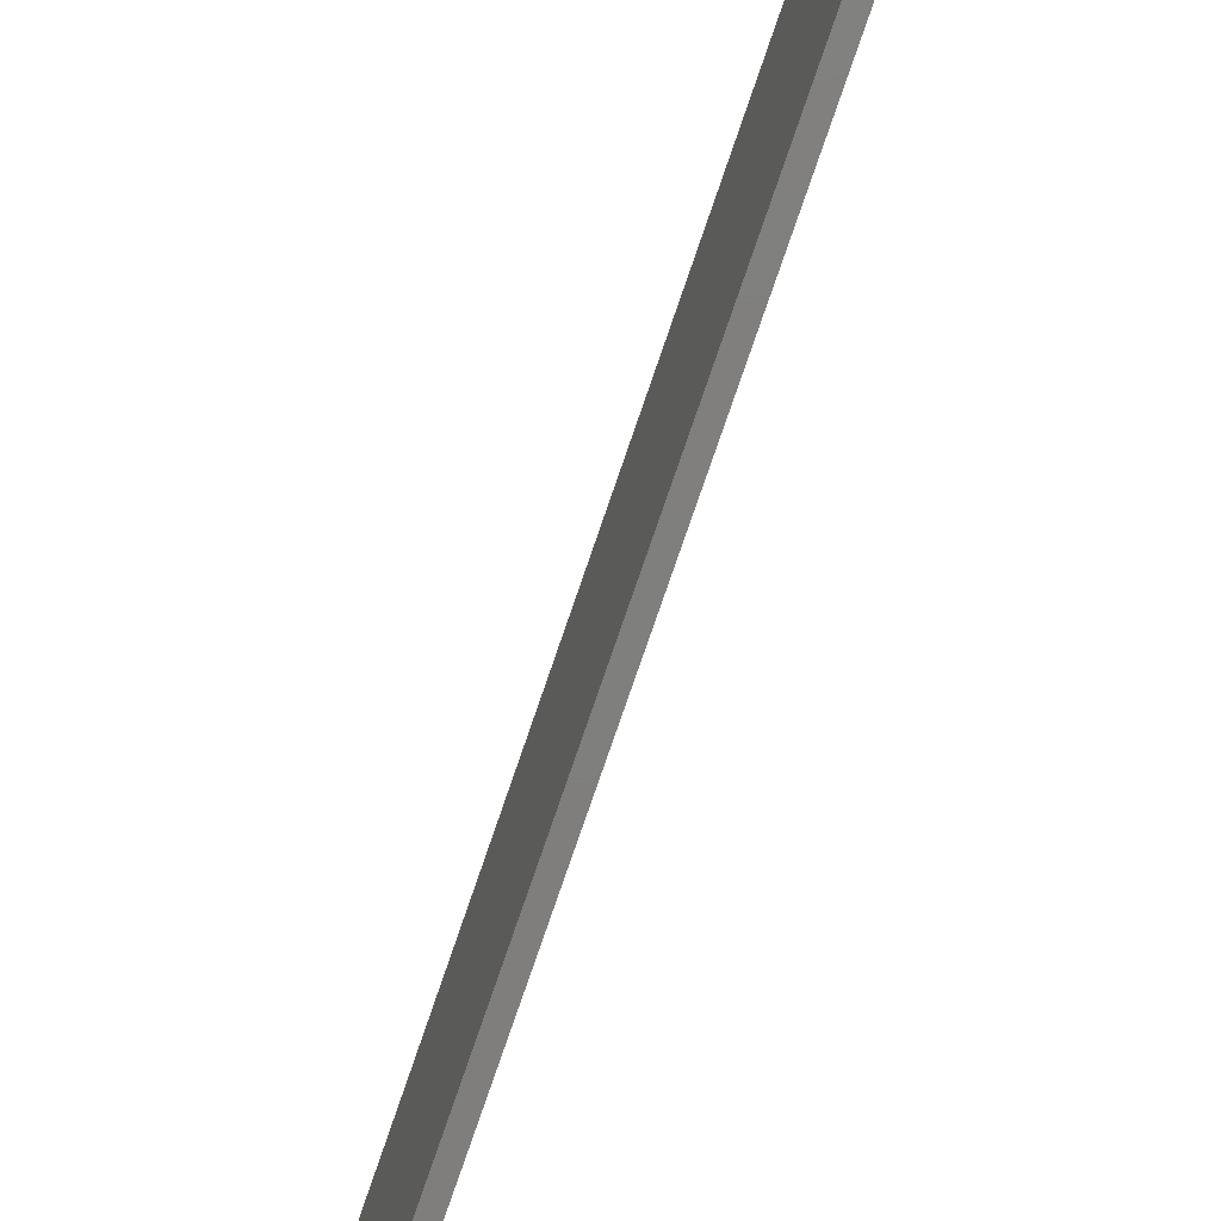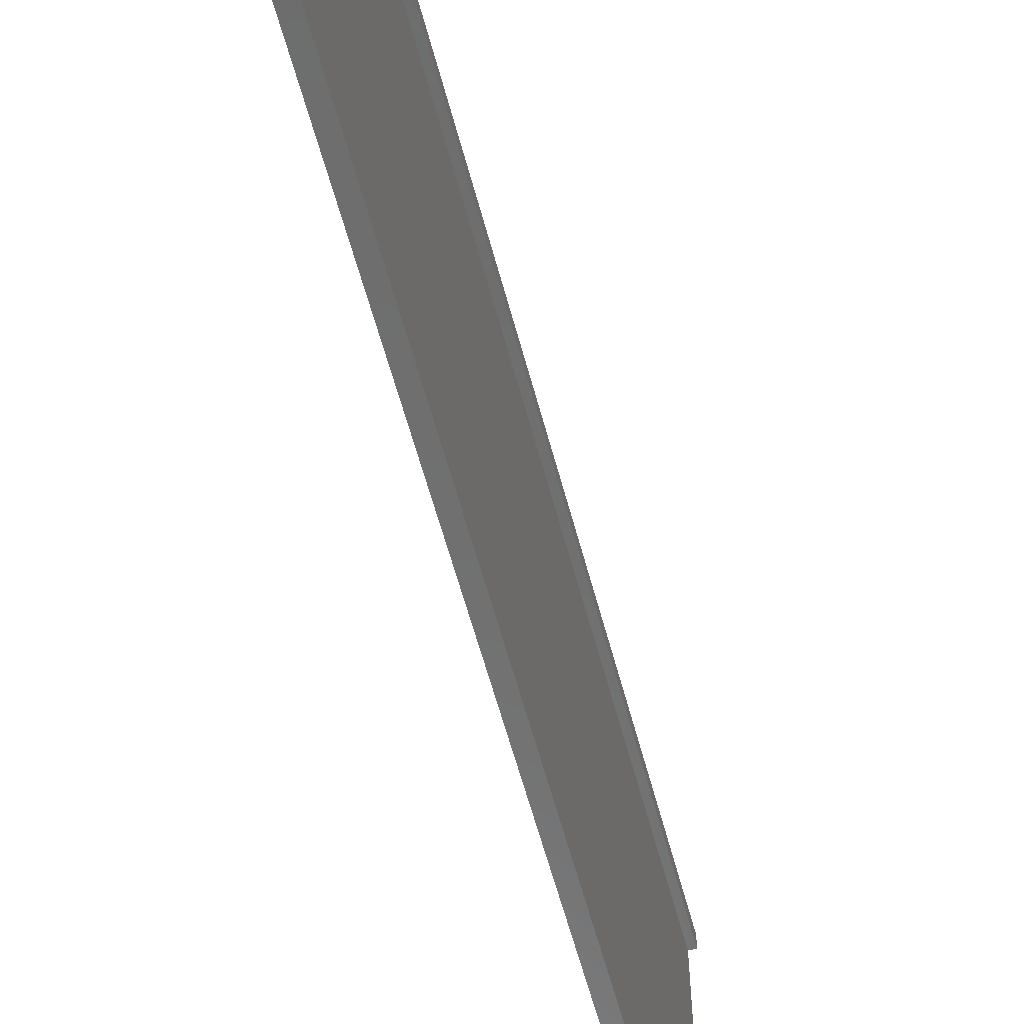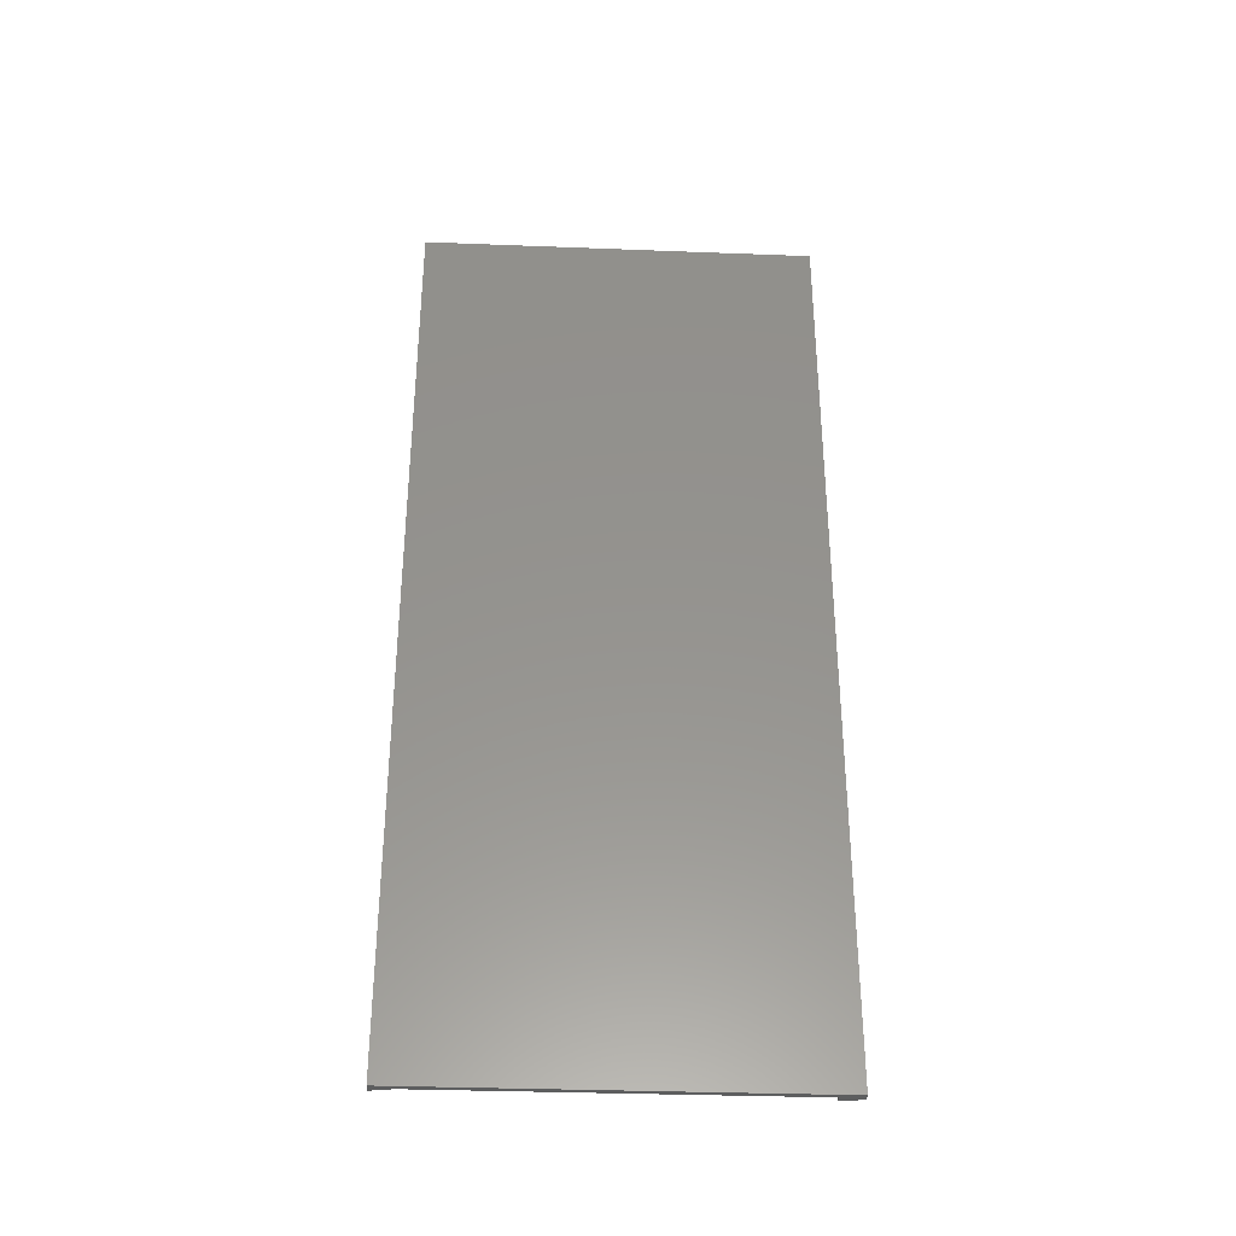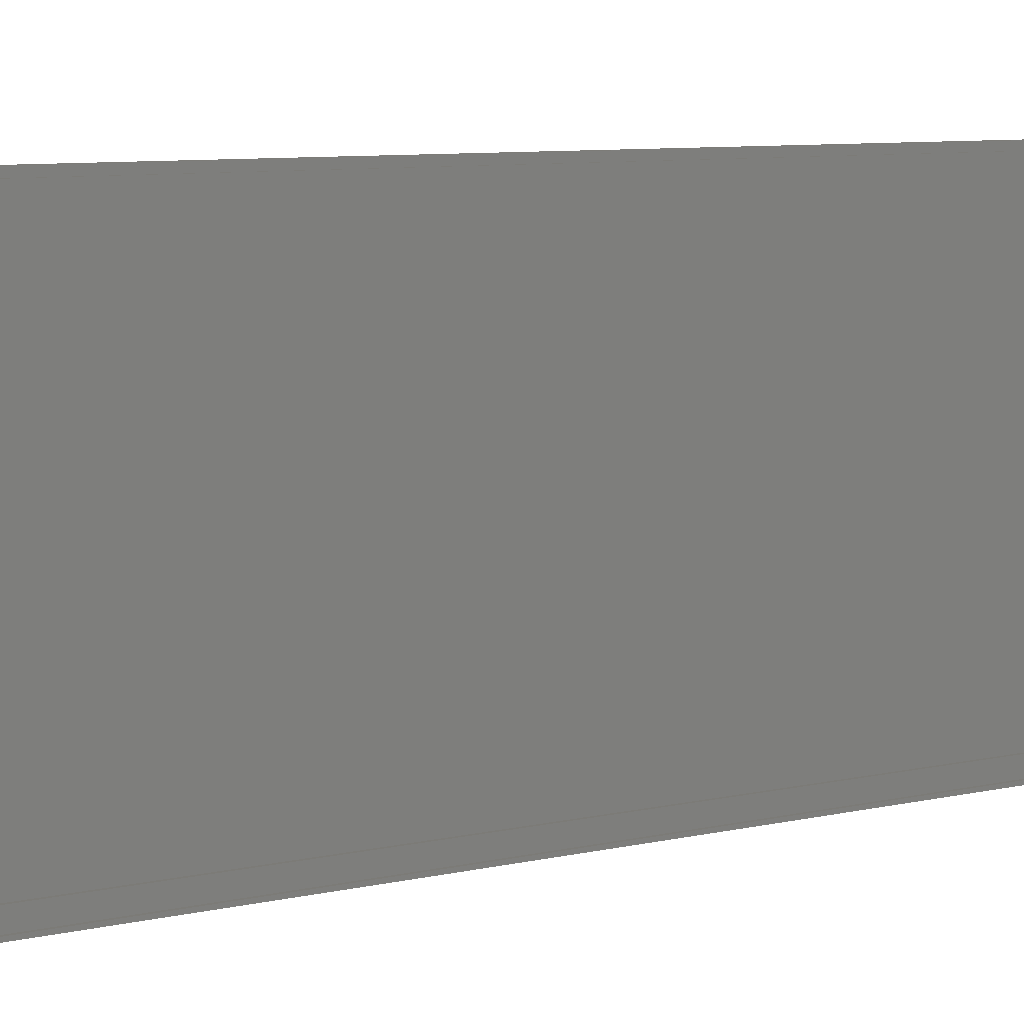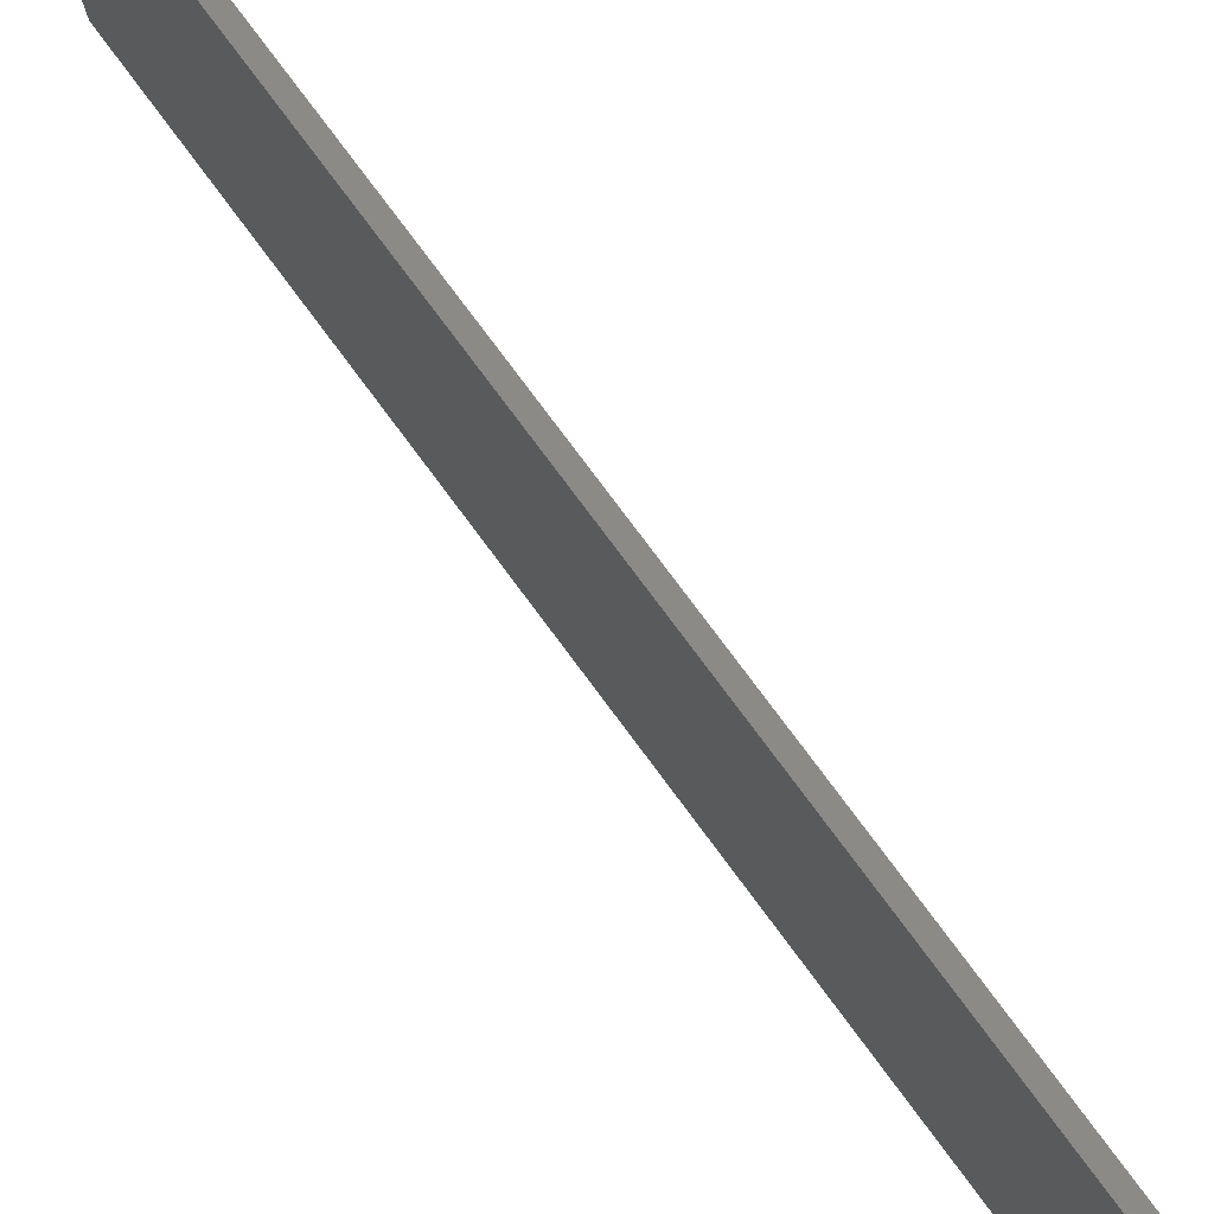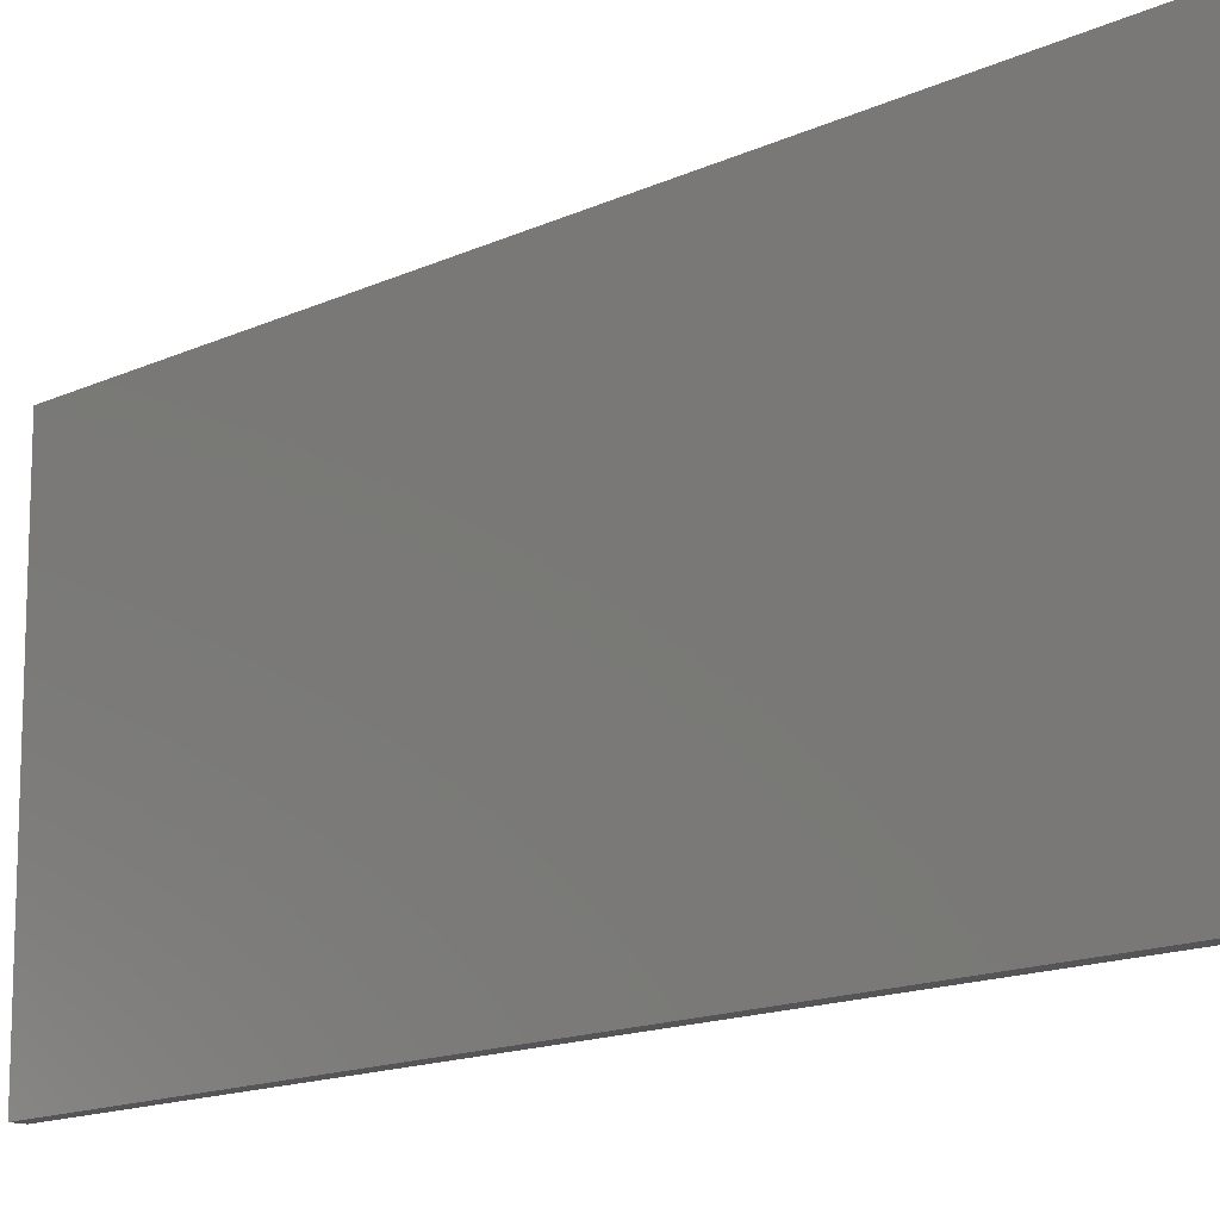
<metadata>
{"format":"stl","ext":"stl","renderer":"f3d","projection":"perspective","resolution":1024,"background":"white","views":[{"elev":-78.8,"azim":161.0,"up":"+Y"},{"elev":-59.9,"azim":-165.1,"up":"+Y"},{"elev":-33.8,"azim":87.0,"up":"+Z"},{"elev":8.2,"azim":-122.3,"up":"+Y"},{"elev":78.4,"azim":143.3,"up":"+Y"},{"elev":-14.2,"azim":136.1,"up":"+Y"}]}
</metadata>
<code>
# stl→obj: 24 verts, 44 faces
v 552.4 876.3 3620
v 552.4 863.6 1791
v 552.4 863.6 3620
v 552.4 876.3 1791
v 546.1 863.6 3620
v 546.1 831.8 1791
v 546.1 831.8 3620
v 546.1 863.6 1791
v 558.8 831.8 3620
v 558.8 831.8 1791
v 571.5 876.3 1791
v 571.5 876.3 3620
v 571.5 76.2 3620
v 546.1 76.2 1791
v 571.5 76.2 1791
v 546.1 76.2 3620
v 558.8 114.3 1791
v 558.8 114.3 3620
v 552.4 114.3 3620
v 552.4 114.3 1791
v 552.4 82.55 1791
v 546.1 82.55 1791
v 552.4 82.55 3620
v 546.1 82.55 3620
f 1 2 3
f 2 1 4
f 5 6 7
f 6 5 8
f 9 6 10
f 6 9 7
f 1 11 4
f 11 1 12
f 13 14 15
f 14 13 16
f 9 17 18
f 17 9 10
f 19 17 20
f 17 19 18
f 17 21 20
f 11 2 4
f 2 11 10
f 10 11 17
f 21 14 22
f 14 21 15
f 15 21 17
f 15 17 11
f 2 6 8
f 6 2 10
f 19 21 23
f 21 19 20
f 24 14 16
f 14 24 22
f 13 24 16
f 24 13 23
f 23 13 19
f 19 13 18
f 18 13 9
f 9 5 7
f 5 9 3
f 3 9 1
f 1 9 12
f 12 9 13
f 24 21 22
f 21 24 23
f 11 13 15
f 13 11 12
f 5 2 8
f 2 5 3

</code>
